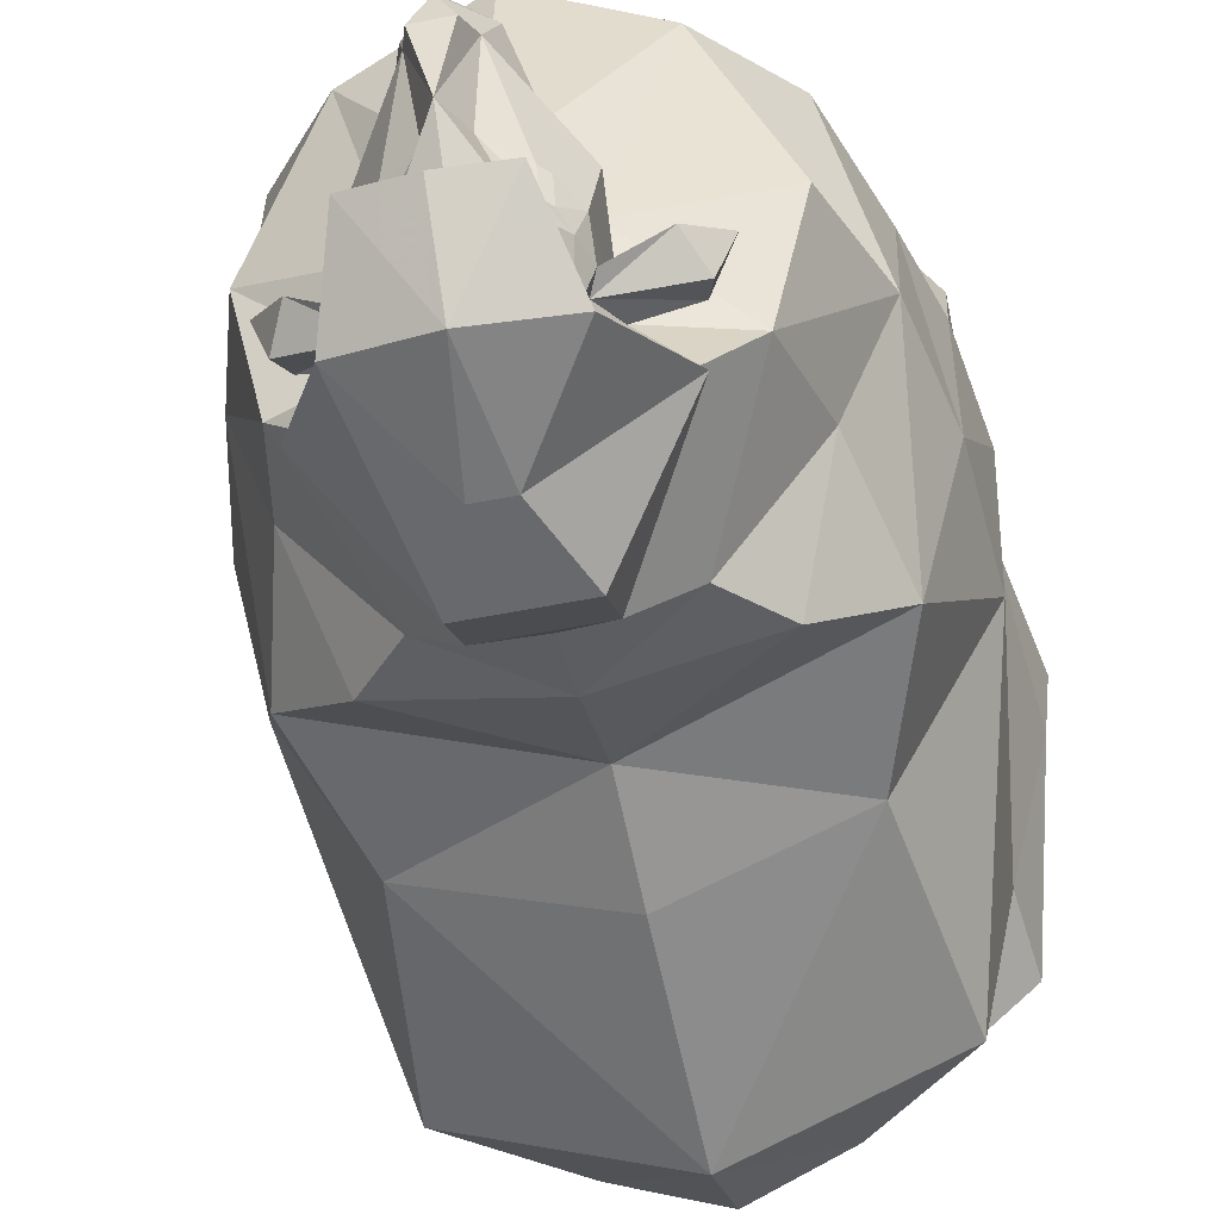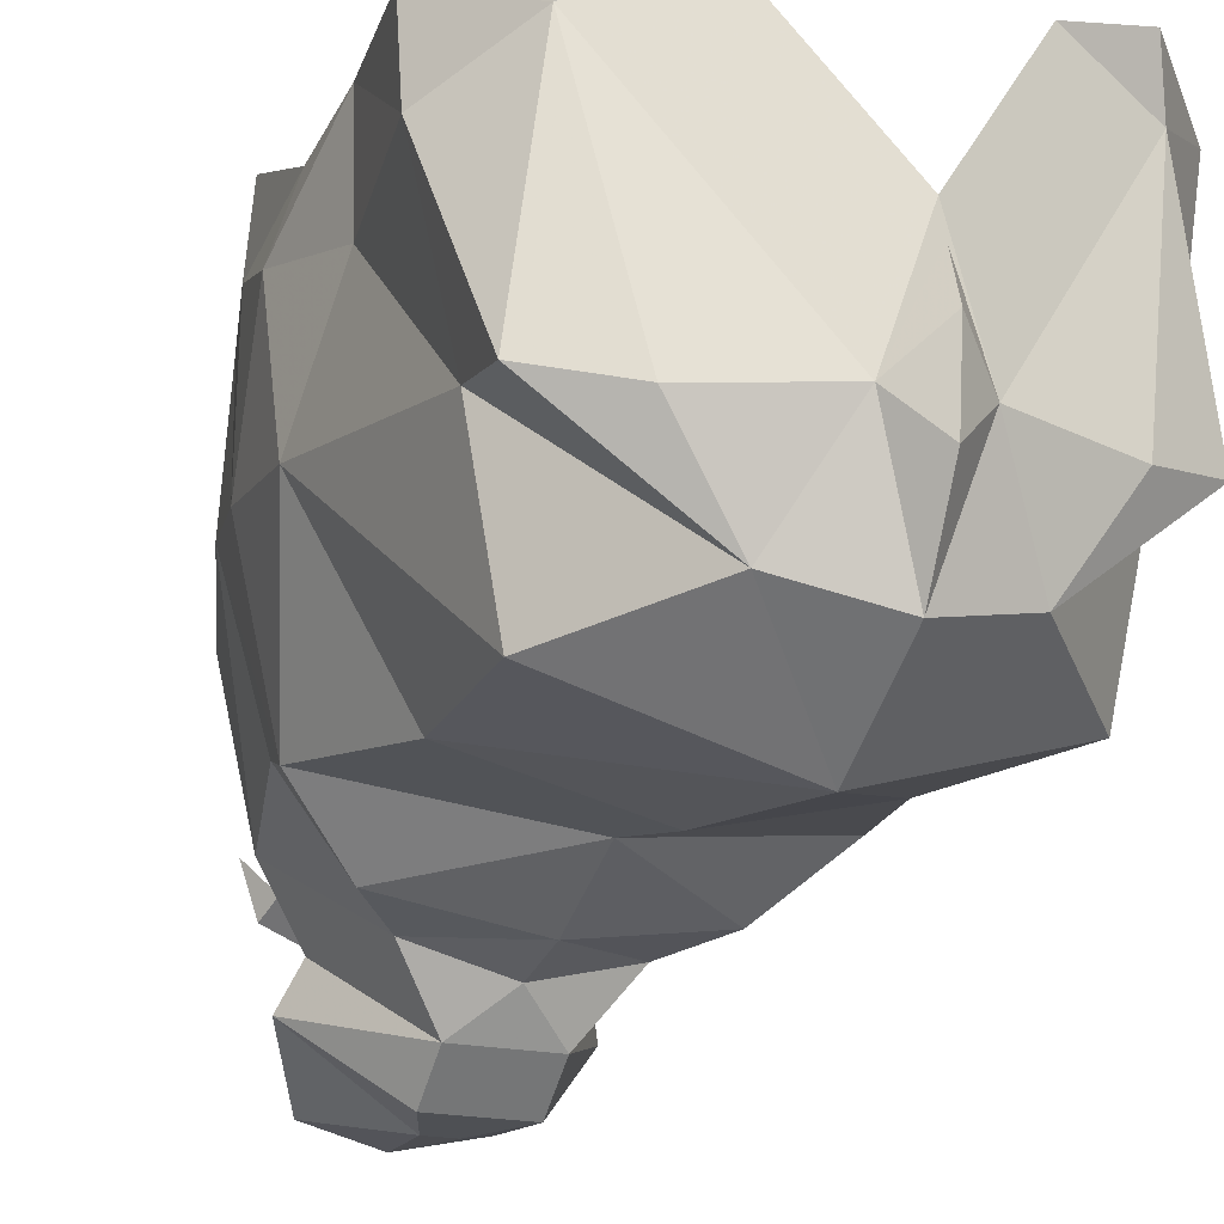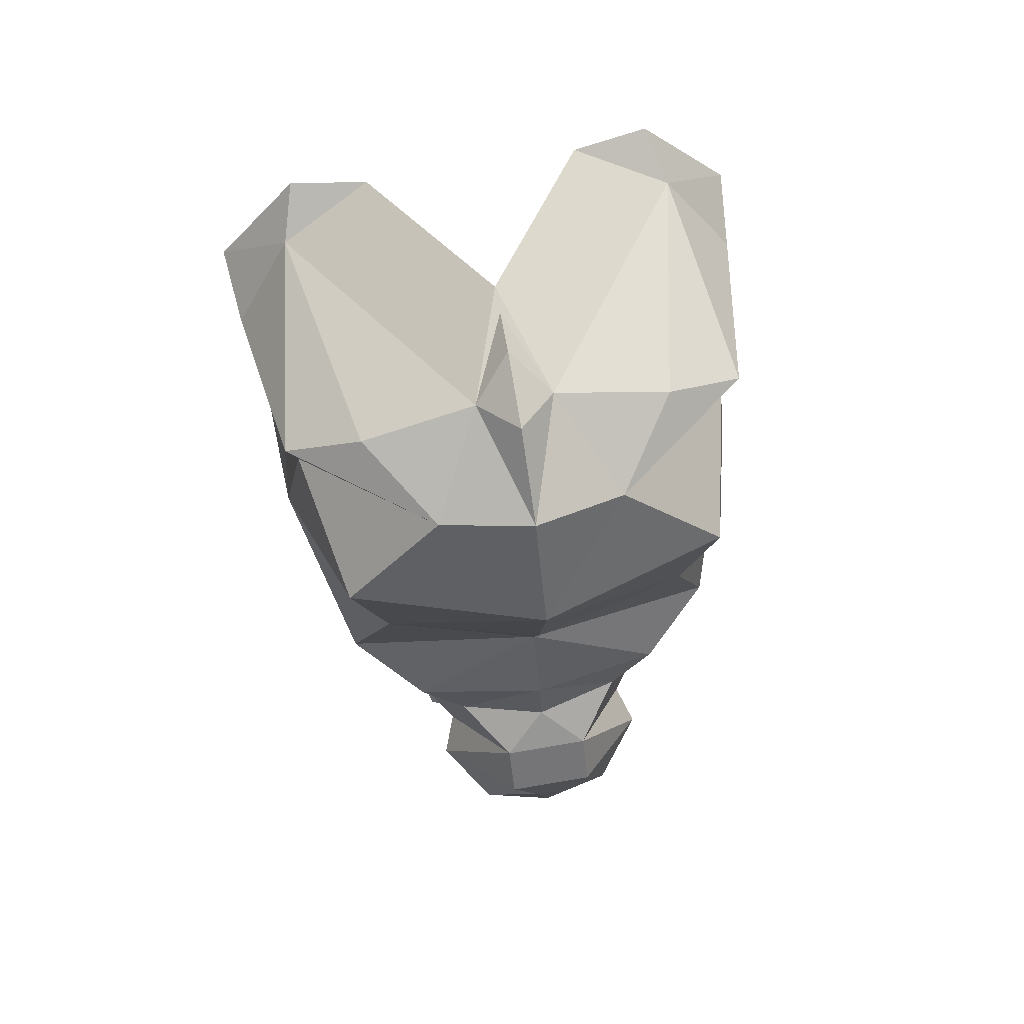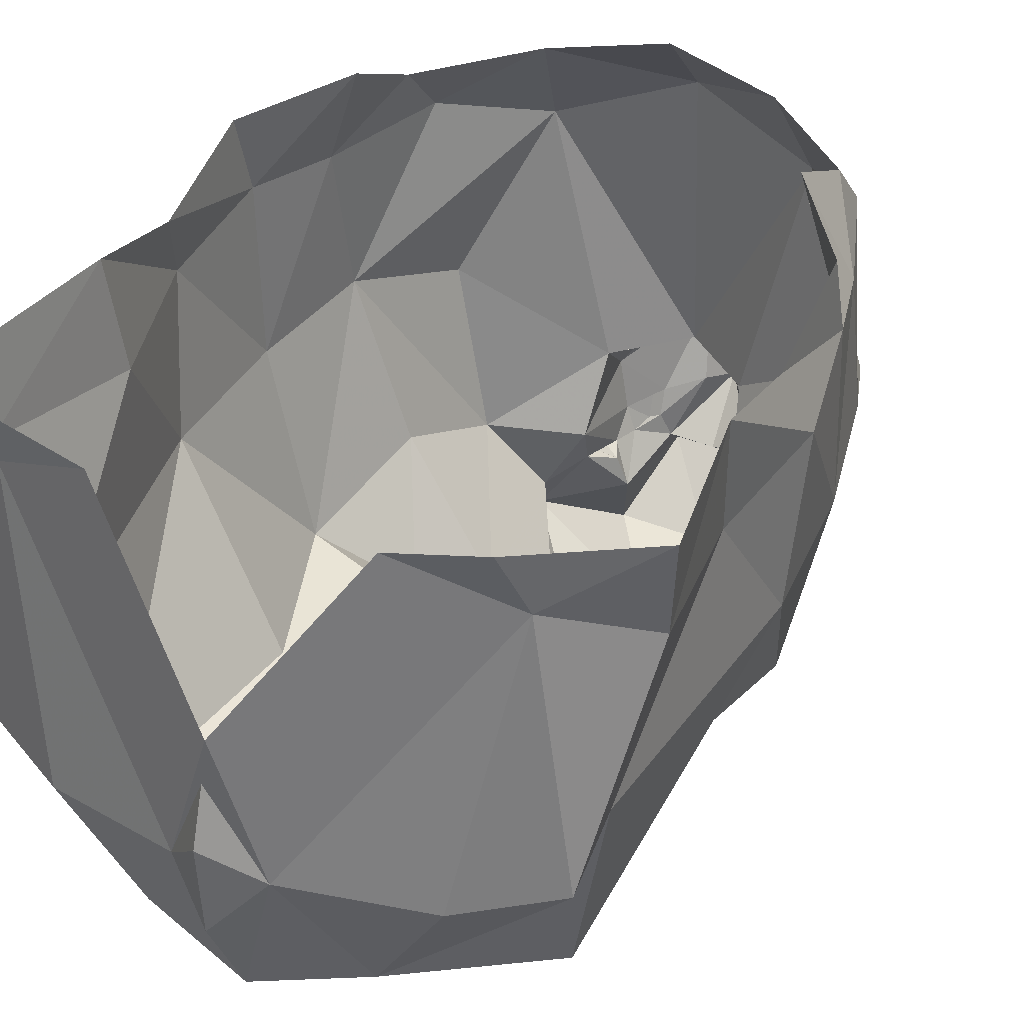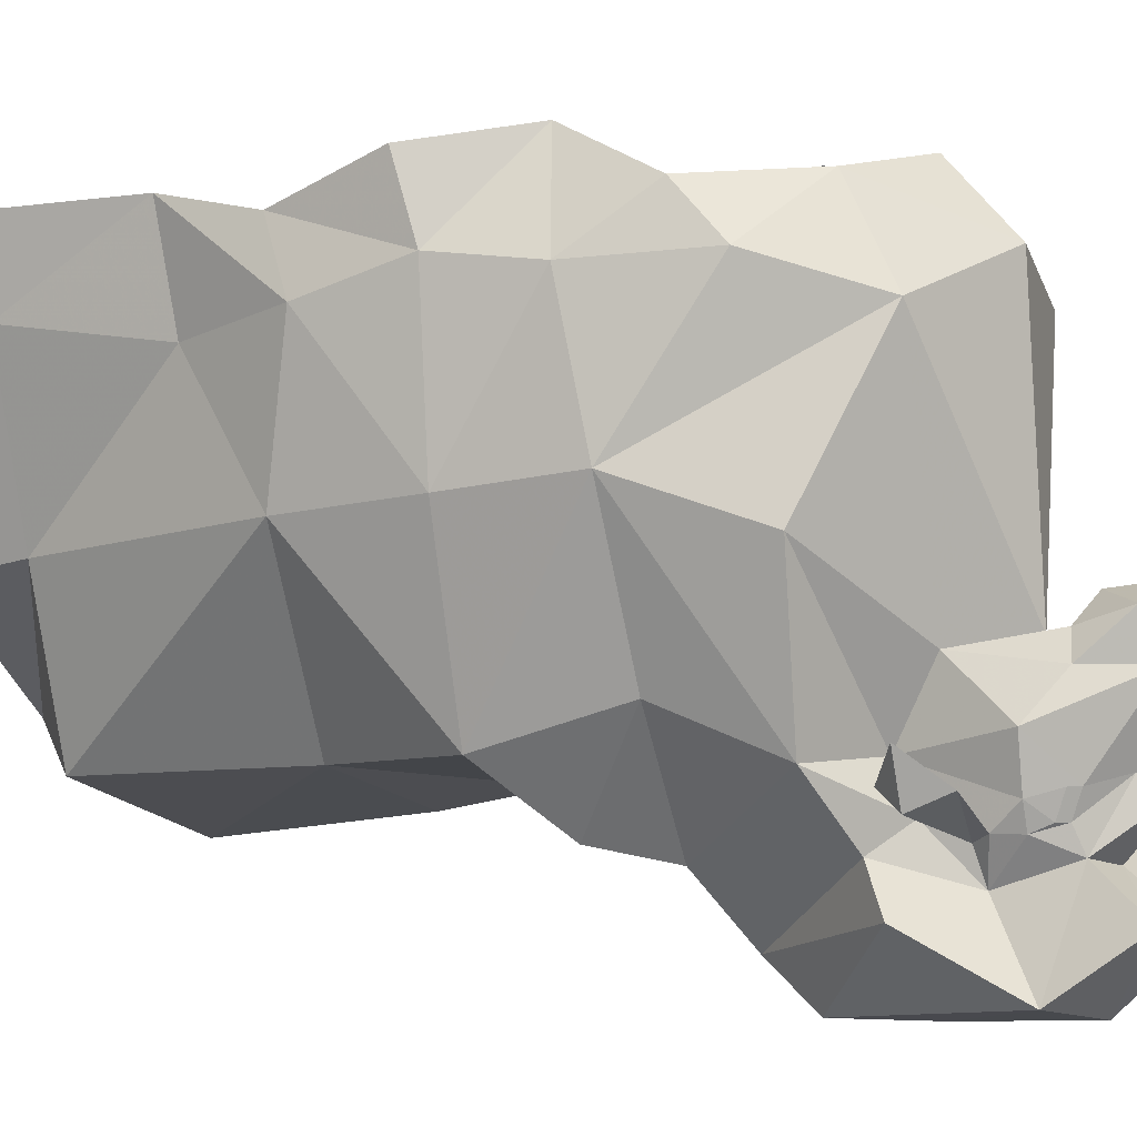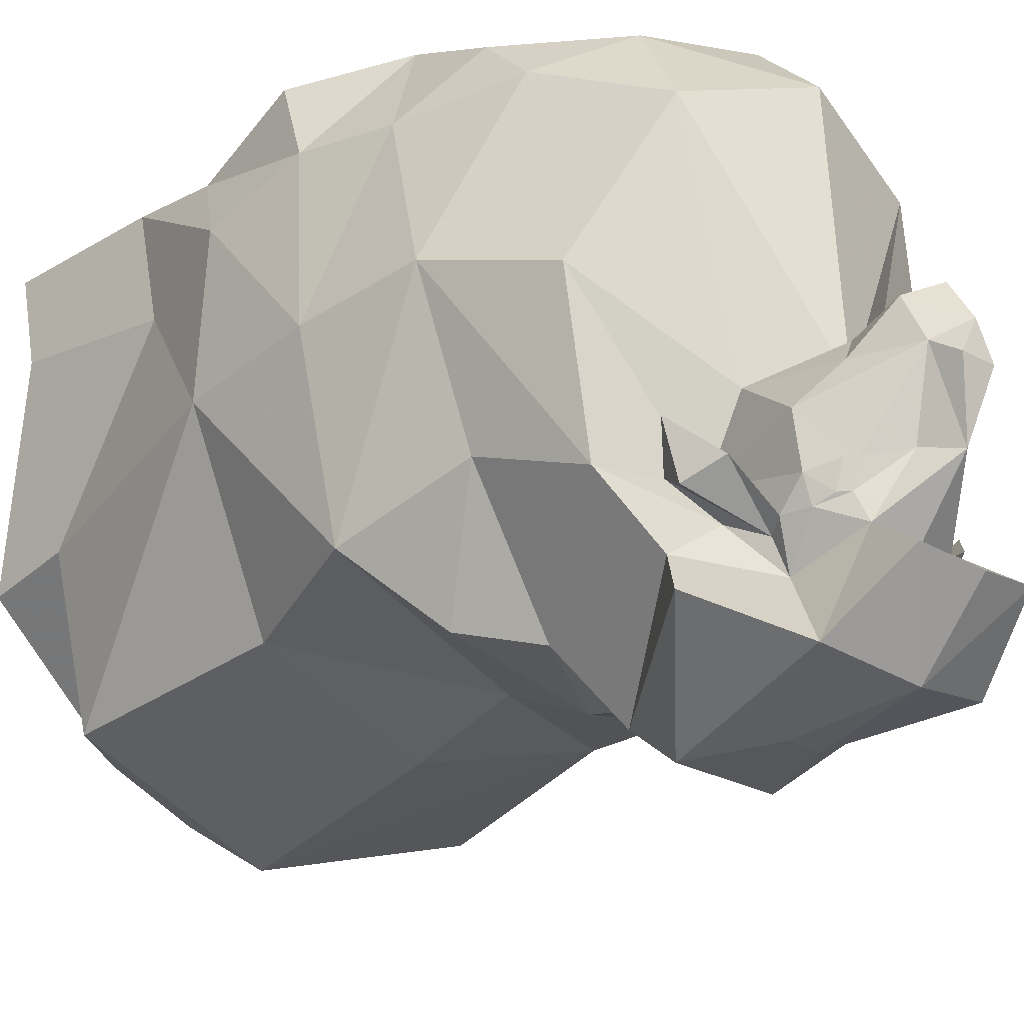
<metadata>
{"format":"obj","ext":"obj","renderer":"f3d","projection":"perspective","resolution":1024,"background":"white","views":[{"elev":-52.8,"azim":-167.9,"up":"+Y"},{"elev":-19.0,"azim":-23.3,"up":"+Y"},{"elev":74.0,"azim":-9.6,"up":"+Z"},{"elev":34.3,"azim":26.0,"up":"+Y"},{"elev":1.4,"azim":122.2,"up":"+Y"},{"elev":-26.6,"azim":139.8,"up":"+Y"}]}
</metadata>
<code>
v -0.01562 -0.5859 0.4844
v 0.02344 -0.5469 0.4609
v -0.01562 -0.5078 0.4922
v -0.05469 -0.5469 0.4609
v -0.01562 -0.6719 0.4375
v 0.07812 -0.6484 0.4141
v 0.1406 -0.5547 0.4297
v 0.1875 -0.3125 0.3906
v 0.09375 -0.2734 0.4219
v -0.01562 -0.4297 0.4688
v -0.01562 -0.4609 0.4766
v -0.01562 -0.6875 0.007812
v 0.1953 -0.6484 -0.04688
v 0.1562 -0.6641 0.09375
v -0.01562 -0.7109 0.1172
v -0.1797 -0.6641 0.09375
v -0.2266 -0.6484 -0.04688
v -0.1562 -0.7109 -0.09375
v -0.01562 -0.7344 -0.08594
v 0.125 -0.7109 -0.09375
v 0.1641 -0.6094 -0.1641
v 0.2109 -0.4609 -0.1562
v 0.2344 -0.4766 -0.04688
v 0.2422 -0.4922 0.07812
v 0.1797 -0.6797 0.3047
v -0.01562 -0.7422 0.3281
v -0.2109 -0.6797 0.3047
v -0.2734 -0.4922 0.07812
v -0.2656 -0.4766 -0.04688
v -0.2422 -0.4609 -0.1562
v -0.1953 -0.6094 -0.1641
v -0.1094 -0.7266 -0.1484
v -0.01562 -0.75 -0.1484
v 0.07812 -0.7266 -0.1484
v 0.1406 -0.6484 -0.2656
v 0.1719 -0.5 -0.2734
v 0.1016 -0.3516 -0.3203
v 0.1719 -0.3203 -0.2344
v 0.2109 -0.3281 -0.125
v 0.2344 -0.3203 -0.03906
v 0.25 -0.3516 0.05469
v 0.2266 -0.375 0.1641
v 0.2109 -0.5234 0.3125
v -0.1094 -0.6484 0.4141
v -0.2422 -0.5234 0.3125
v -0.2578 -0.375 0.1641
v -0.2812 -0.3516 0.05469
v -0.2656 -0.3203 -0.03906
v -0.2422 -0.3281 -0.125
v -0.2031 -0.3203 -0.2344
v -0.1328 -0.3516 -0.3203
v -0.2031 -0.5 -0.2734
v -0.1719 -0.6484 -0.2656
v -0.125 -0.7109 -0.2891
v -0.0625 -0.7891 -0.1797
v 0.03125 -0.7891 -0.1797
v 0.09375 -0.7109 -0.2891
v 0.0625 -0.6875 -0.3125
v 0.05469 -0.6484 -0.2891
v 0.04688 -0.5781 -0.3203
v -0.01562 -0.5703 -0.3672
v -0.01562 -0.3125 -0.3516
v 0.08594 -0.2656 -0.2656
v 0.1719 -0.2734 -0.1875
v 0.1719 -0.2344 -0.1016
v 0.2344 -0.25 -0.01562
v 0.2344 -0.2891 0.08594
v 0.2344 -0.2734 0.1797
v 0.25 -0.3594 0.3125
v 0.2188 -0.5391 0.3906
v 0.2578 -0.2812 0.3203
v 0.1719 -0.2578 0.4141
v 0.03125 -0.8281 -0.2266
v 0.1094 -0.75 -0.3125
v 0.03906 -0.7344 -0.3516
v 0.04688 -0.7031 -0.3438
v 0.1094 -0.6641 -0.3047
v 0.05469 -0.6953 -0.3594
v 0.05469 -0.6719 -0.3828
v 0.0625 -0.625 -0.3828
v 0.03125 -0.5859 -0.4062
v 0.01562 -0.5625 -0.3984
v -0.01562 -0.5625 -0.3906
v -0.04688 -0.5625 -0.3984
v -0.07812 -0.5781 -0.3203
v -0.1172 -0.2656 -0.2656
v -0.01562 -0.25 -0.2891
v -0.01562 -0.7578 -0.4766
v 0.03906 -0.75 -0.4688
v -0.01562 -0.8203 -0.4141
v -0.07031 -0.75 -0.4688
v -0.05469 -0.7109 -0.4141
v -0.01562 -0.7188 -0.4219
v 0.02344 -0.7109 -0.4141
v 0.0625 -0.8047 -0.3984
v 0 -0.8281 -0.3047
v -0.03125 -0.8281 -0.3047
v -0.09375 -0.8047 -0.3984
v -0.07031 -0.7344 -0.3516
v -0.07812 -0.6953 -0.3828
v -0.0625 -0.6875 -0.4062
v -0.03125 -0.6562 -0.4375
v -0.01562 -0.6641 -0.4688
v 0 -0.6562 -0.4375
v 0.03125 -0.6875 -0.4062
v 0.04688 -0.6953 -0.3828
v -0.0625 -0.8281 -0.2266
v -0.1406 -0.75 -0.3125
v -0.09375 -0.6875 -0.3125
v -0.07812 -0.7031 -0.3438
v -0.08594 -0.6953 -0.3594
v -0.08594 -0.6719 -0.3828
v -0.07812 -0.6797 -0.3906
v -0.07031 -0.6875 -0.3984
v -0.07031 -0.6641 -0.4062
v -0.0625 -0.6641 -0.4141
v -0.03906 -0.5859 -0.4609
v -0.03125 -0.6016 -0.4844
v 0 -0.6016 -0.4844
v 0.007812 -0.5859 -0.4609
v 0.03125 -0.6641 -0.4141
v 0.03906 -0.6641 -0.4062
v 0.03906 -0.6875 -0.3984
v 0.04688 -0.6797 -0.3906
v 0.1016 -0.6641 -0.3594
v 0.1172 -0.6797 -0.3281
v 0.1328 -0.6328 -0.3281
v -0.1719 -0.5547 0.4297
v -0.25 -0.5391 0.3906
v -0.2812 -0.3594 0.3125
v -0.2656 -0.2734 0.1797
v -0.2656 -0.2891 0.08594
v -0.2656 -0.25 -0.01562
v -0.2031 -0.2344 -0.1016
v -0.2031 -0.2734 -0.1875
v -0.125 -0.2734 0.4219
v -0.2188 -0.3125 0.3906
v -0.2891 -0.2812 0.3203
v -0.08594 -0.6484 -0.2891
v -0.1328 -0.6641 -0.3594
v -0.1406 -0.6641 -0.3047
v -0.1484 -0.6797 -0.3281
v -0.09375 -0.625 -0.3828
v -0.2031 -0.2578 0.4141
v -0.01562 -0.5703 -0.4844
v 0.01562 -0.5469 -0.4453
v -0.04688 -0.5469 -0.4453
v -0.01562 -0.5312 -0.4609
v -0.01562 -0.5391 -0.4062
v -0.1641 -0.6328 -0.3281
v -0.0625 -0.5859 -0.4062
f 1 2 3
f 1 3 4
f 2 4 11
f 2 11 3
f 3 11 4
f 12 13 14
f 12 14 15
f 12 15 16
f 12 16 17
f 12 18 19
f 12 19 20
f 14 26 15
f 15 26 16
f 18 32 19
f 19 34 20
f 32 55 33
f 33 55 56
f 33 56 34
f 8 72 9
f 90 96 97
f 96 73 97
f 97 73 107
f 144 137 136
f 56 55 107
f 56 107 73
f 1 4 5
f 1 5 2
f 2 5 6
f 2 7 8
f 13 21 22
f 13 22 23
f 13 23 24
f 13 24 14
f 14 24 25
f 14 25 26
f 16 26 27
f 16 27 28
f 16 28 17
f 17 28 29
f 17 29 30
f 17 30 31
f 19 32 33
f 19 33 34
f 21 35 22
f 22 35 36
f 22 36 37
f 22 37 38
f 22 38 39
f 22 39 23
f 23 39 40
f 23 40 41
f 23 41 24
f 24 41 42
f 24 42 43
f 24 43 25
f 25 43 6
f 25 6 26
f 26 6 5
f 26 5 44
f 26 44 27
f 27 44 45
f 27 45 28
f 28 45 46
f 28 46 47
f 28 47 29
f 29 47 48
f 29 48 49
f 29 49 30
f 30 49 50
f 30 50 51
f 30 51 52
f 30 52 53
f 30 53 31
f 35 57 58
f 35 58 59
f 35 59 36
f 36 59 60
f 36 60 37
f 42 69 43
f 43 69 70
f 43 70 6
f 6 70 7
f 7 70 8
f 8 70 69
f 57 74 75
f 57 75 58
f 88 91 92
f 88 92 93
f 88 93 89
f 89 93 94
f 89 94 95
f 91 98 99
f 91 99 92
f 94 75 95
f 95 75 74
f 98 108 99
f 99 108 109
f 4 44 5
f 44 128 129
f 44 129 45
f 45 129 130
f 45 130 46
f 4 137 128
f 128 137 129
f 129 137 130
f 108 54 109
f 109 54 139
f 54 53 139
f 139 53 85
f 51 85 52
f 52 85 53
f 2 6 7
f 12 17 18
f 12 20 13
f 13 20 21
f 17 31 18
f 18 31 32
f 20 34 21
f 21 34 35
f 31 53 32
f 32 53 54
f 32 54 55
f 34 56 57
f 34 57 35
f 56 73 74
f 56 74 57
f 88 89 90
f 88 90 91
f 89 95 90
f 90 95 96
f 90 97 98
f 90 98 91
f 95 74 73
f 95 73 96
f 97 107 108
f 97 108 98
f 44 4 128
f 108 107 55
f 108 55 54
f 2 8 9
f 2 9 10
f 2 10 4
f 39 64 65
f 39 65 40
f 40 65 66
f 40 66 67
f 40 67 41
f 41 67 68
f 41 68 42
f 42 68 69
f 8 69 71
f 62 86 87
f 62 87 63
f 68 71 69
f 46 130 131
f 46 131 47
f 47 131 132
f 47 132 48
f 48 132 133
f 48 133 134
f 48 134 49
f 49 134 135
f 4 10 136
f 4 136 137
f 130 137 138
f 130 138 131
f 37 60 61
f 37 61 62
f 37 62 63
f 37 63 38
f 38 63 64
f 38 64 39
f 8 71 72
f 61 85 51
f 61 51 62
f 62 51 86
f 49 135 50
f 50 135 86
f 50 86 51
f 138 137 144
f 58 75 76
f 92 99 100
f 92 100 101
f 92 101 102
f 92 102 103
f 92 103 93
f 93 103 94
f 94 103 104
f 94 104 105
f 94 105 106
f 94 106 75
f 99 109 110
f 99 110 111
f 99 111 100
f 102 117 103
f 103 117 118
f 103 118 119
f 103 119 120
f 103 120 104
f 106 78 75
f 75 78 76
f 58 76 77
f 59 78 79
f 59 79 80
f 100 111 112
f 101 116 102
f 102 116 117
f 104 120 121
f 104 121 105
f 106 79 78
f 76 78 125
f 76 125 126
f 76 126 77
f 109 141 110
f 110 141 142
f 110 142 140
f 110 140 111
f 139 143 112
f 139 112 111
f 120 80 121
f 121 80 79
f 143 117 116
f 143 116 112
f 58 77 78
f 77 127 125
f 77 125 78
f 109 111 140
f 109 140 141
f 141 140 150
f 58 78 59
f 77 126 127
f 109 139 111
f 120 145 146
f 120 146 81
f 145 117 147
f 145 147 148
f 145 148 146
f 141 150 142
f 142 150 140
f 143 151 117
f 125 127 126
f 147 117 151
f 59 80 60
f 60 80 81
f 60 81 82
f 139 85 143
f 120 81 80
f 146 148 149
f 146 149 82
f 146 82 81
f 84 149 147
f 84 147 151
f 84 151 85
f 85 151 143
f 147 149 148
f 60 82 61
f 61 82 83
f 61 83 84
f 61 84 85
f 83 82 149
f 83 149 84
f 100 112 113
f 100 113 114
f 100 114 101
f 101 114 115
f 101 115 116
f 105 121 122
f 105 122 123
f 105 123 106
f 106 123 124
f 106 124 79
f 121 79 122
f 122 79 124
f 112 116 115
f 112 115 113
f 118 145 119
f 119 145 120
f 122 124 123
f 145 118 117
f 113 115 114

</code>
